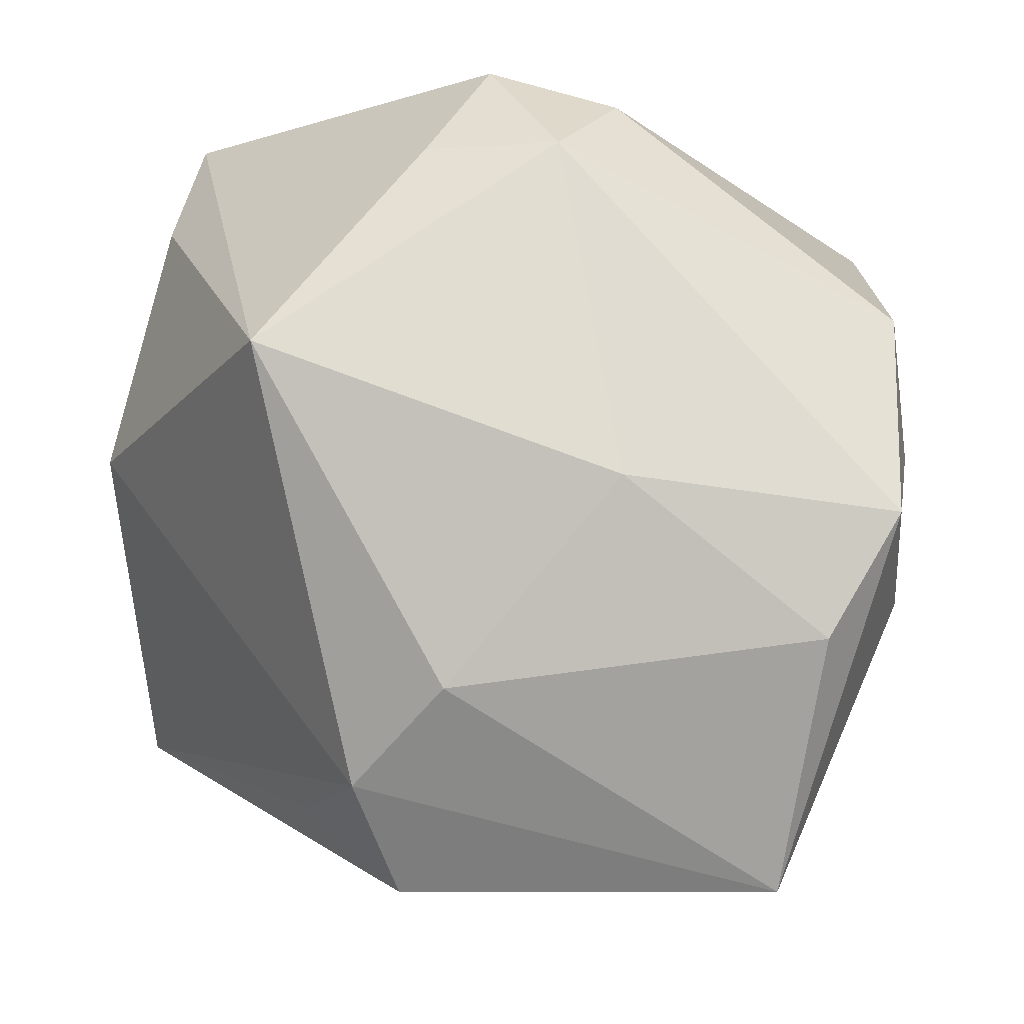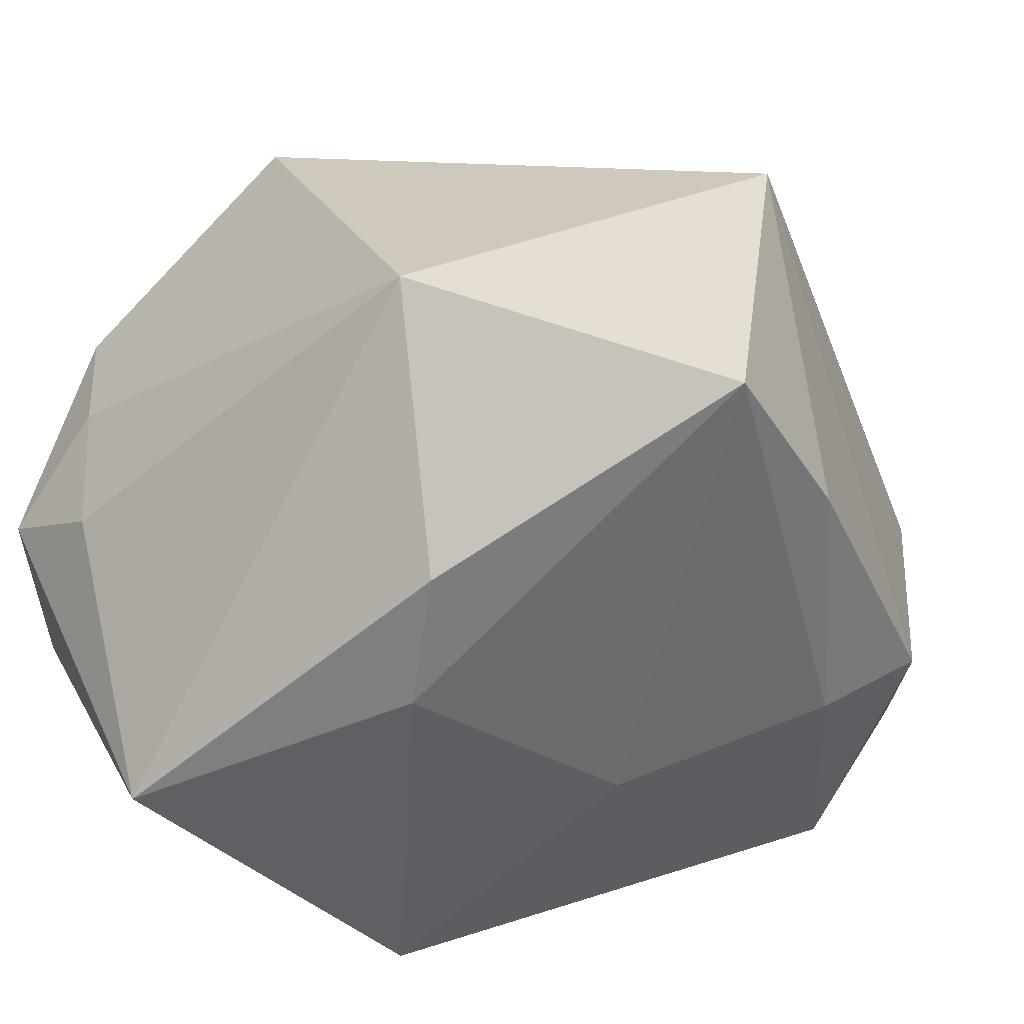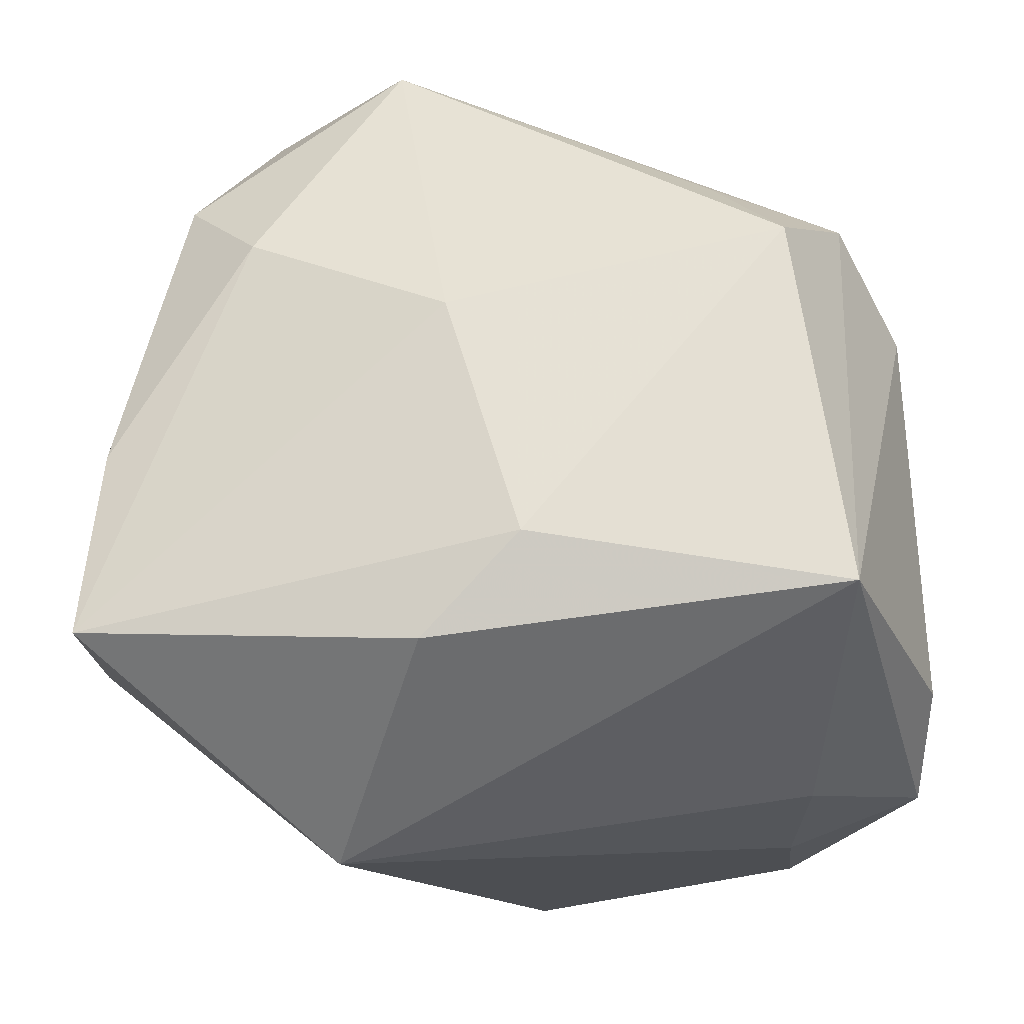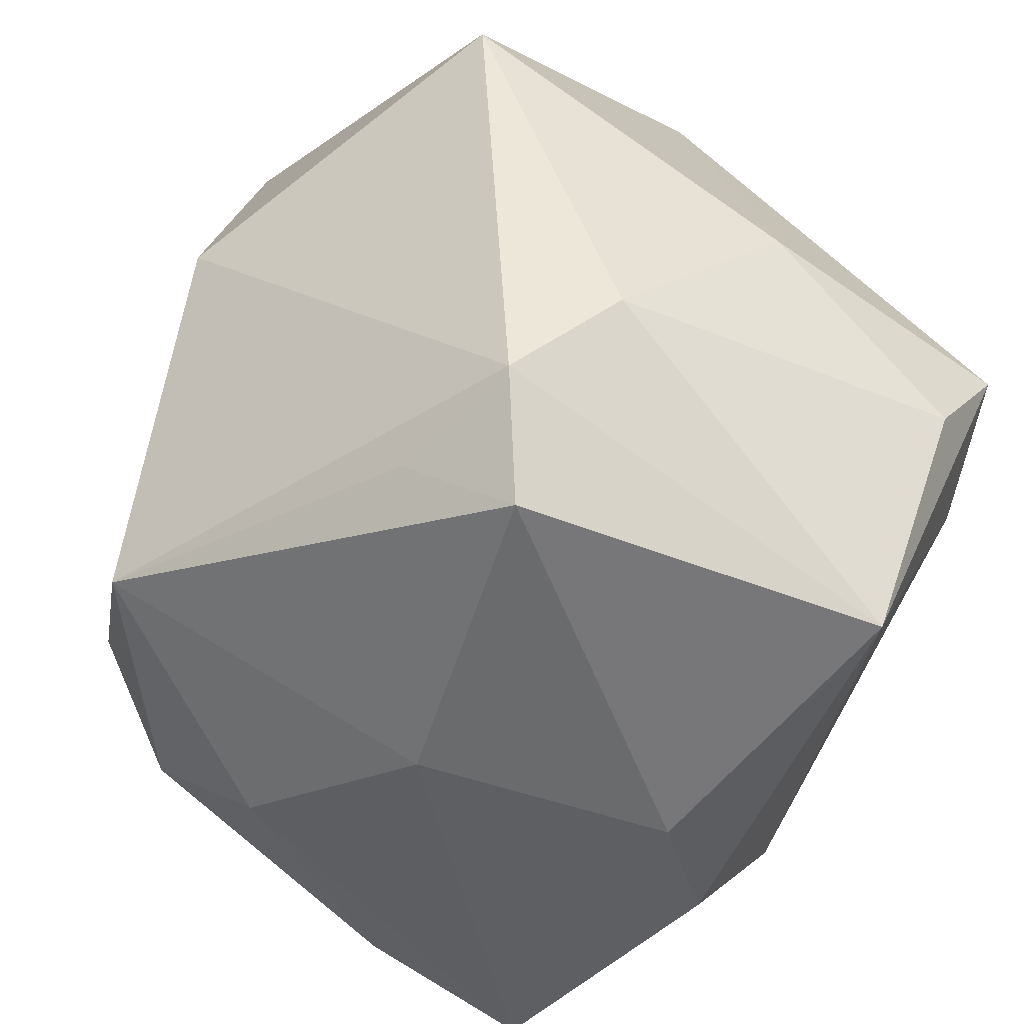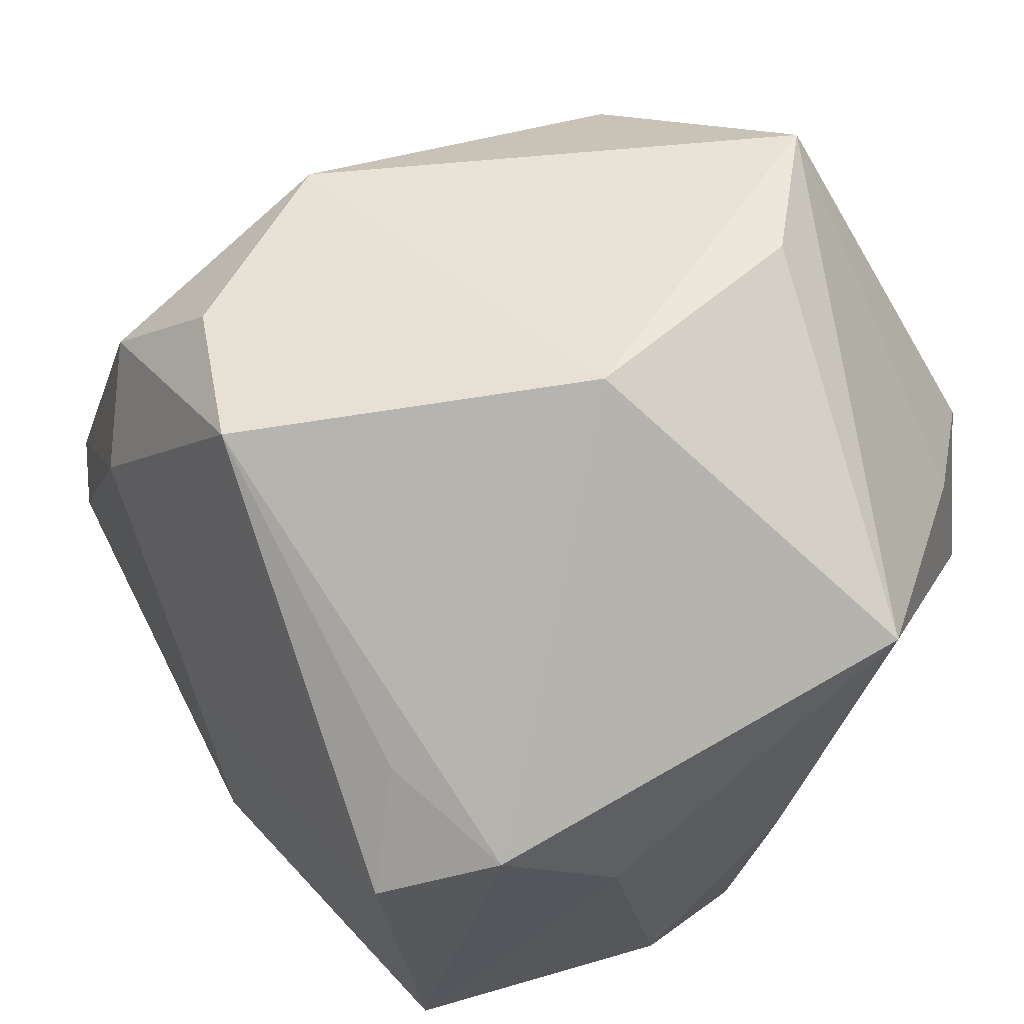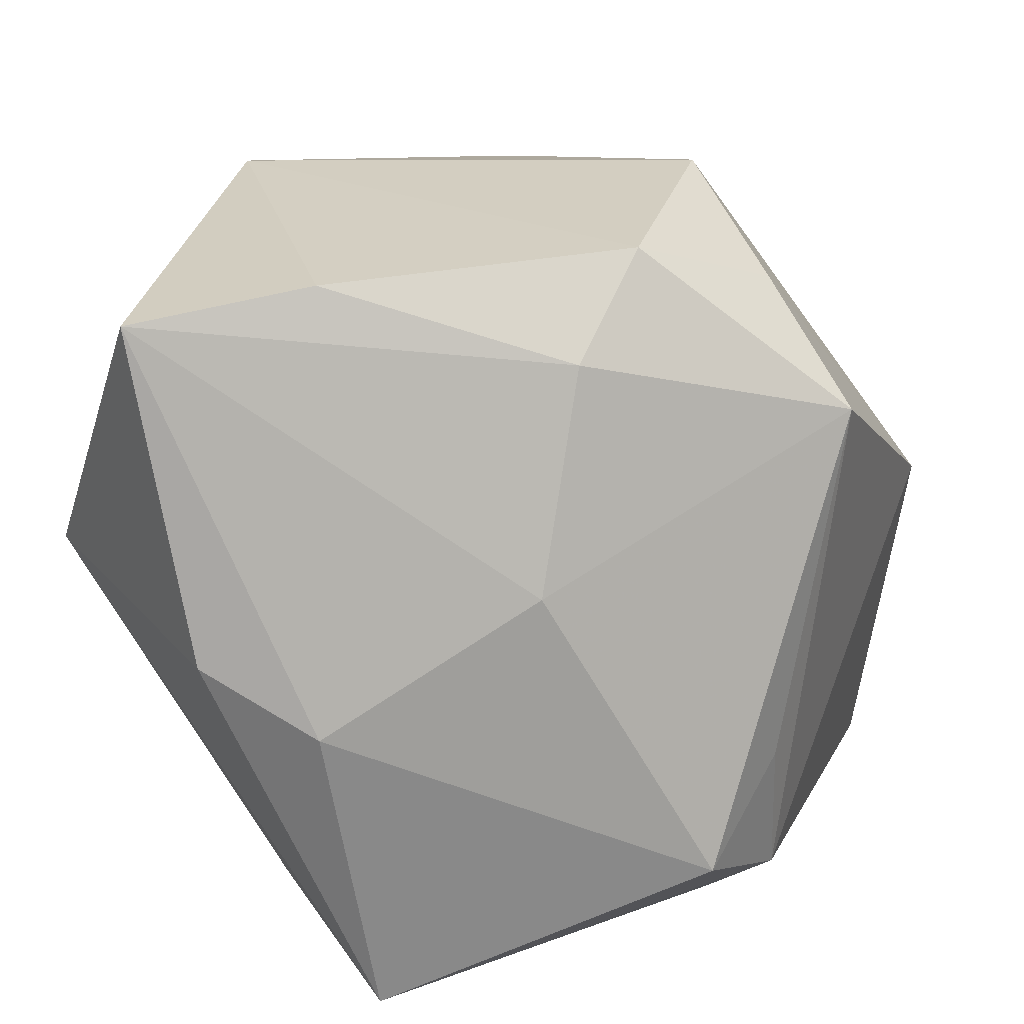
<metadata>
{"format":"obj","ext":"obj","renderer":"f3d","projection":"perspective","resolution":1024,"background":"white","views":[{"elev":-8.4,"azim":-95.6,"up":"+Z"},{"elev":-44.4,"azim":35.2,"up":"+Z"},{"elev":-22.5,"azim":176.4,"up":"+Y"},{"elev":-57.2,"azim":-120.1,"up":"+Z"},{"elev":67.7,"azim":-133.8,"up":"+Y"},{"elev":-63.1,"azim":107.1,"up":"+Z"}]}
</metadata>
<code>
v -0.005599 0.031 0.02418
v 0.001902 -0.01906 0.02617
v 0.003216 -0.01462 -0.03202
v 0.01868 0.0169 0.02848
v -0.01262 0.01871 -0.02532
v -0.01946 0.004613 0.03508
v -0.02209 -0.01802 -0.03202
v -0.03202 -0.0262 -0.00303
v -0.002682 -0.02967 0.02401
v -0.02477 0.01029 0.02691
v 0.02264 0.02847 -0.01248
v 0.01611 -0.03446 -0.00962
v 0.03702 -0.01254 0.01032
v -0.02949 0.008995 -0.01675
v -0.02211 -0.02908 0.002823
v 0.02812 0.0247 0.00355
v -0.03156 -0.02042 -0.01288
v 0.0353 -0.004635 -0.02038
v 0.01248 0.03201 -0.01897
v -0.02385 -0.02798 0.01383
v -0.005648 0.03585 0.004159
v 0.008918 0.005315 -0.02967
v -0.02362 0.01566 -0.02393
v 0.03695 -0.0198 -0.02158
v -0.03353 -0.004316 -0.000686
v -0.03353 0.02397 0.009091
v -0.02064 -0.005782 0.0321
v 0.02967 0.0195 -0.01673
v 0.02434 0.01301 -0.02353
v 0.001505 0.02836 0.03364
v -0.01762 0.01162 -0.03202
v -0.02785 -9.528e-05 0.02689
v 0.01062 -0.02234 -0.02908
v 0.02459 0.00783 0.02866
v -0.02204 -0.02798 -0.009071
f 6 34 30
f 21 30 16
f 8 15 20
f 13 16 34
f 9 13 34
f 12 13 9
f 9 15 12
f 9 20 15
f 35 7 12
f 8 7 35
f 12 15 35
f 35 15 8
f 12 7 33
f 31 7 23
f 7 14 23
f 21 23 26
f 26 23 14
f 17 7 8
f 17 14 7
f 19 23 21
f 4 30 34
f 34 16 4
f 4 16 30
f 2 34 6
f 6 9 2
f 2 9 34
f 27 9 6
f 20 9 27
f 3 7 31
f 3 33 7
f 6 30 10
f 30 26 10
f 1 30 21
f 21 26 1
f 1 26 30
f 25 26 14
f 14 17 25
f 25 17 8
f 21 16 11
f 11 19 21
f 31 23 5
f 5 19 31
f 23 19 5
f 31 19 22
f 22 3 31
f 32 27 6
f 6 10 32
f 20 27 32
f 32 10 26
f 8 20 32
f 32 25 8
f 26 25 32
f 29 22 19
f 16 13 28
f 13 18 28
f 28 11 16
f 28 18 29
f 19 11 28
f 28 29 19
f 24 13 12
f 24 18 13
f 12 33 24
f 33 3 24
f 3 22 24
f 22 29 24
f 29 18 24

</code>
